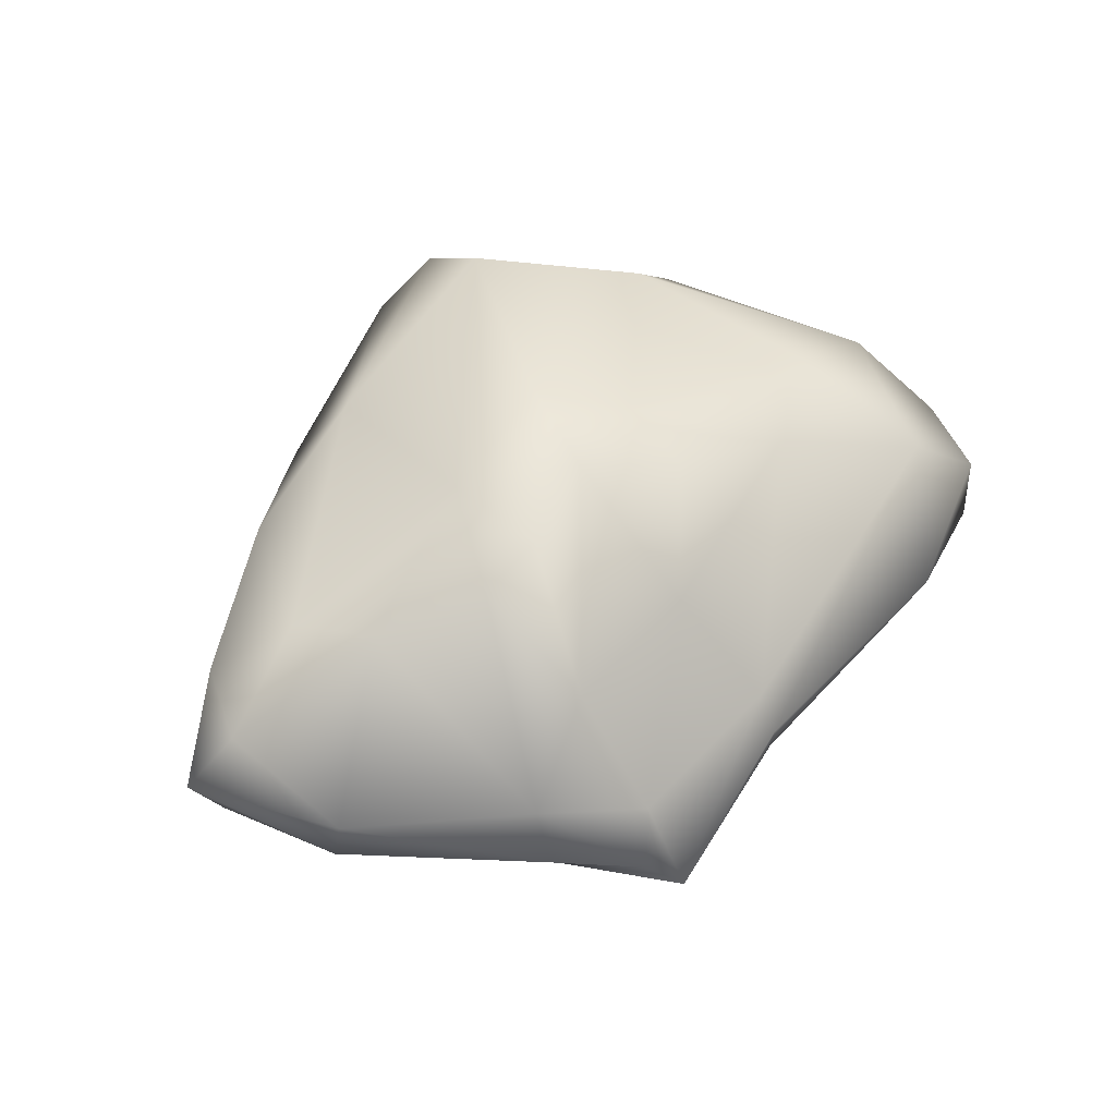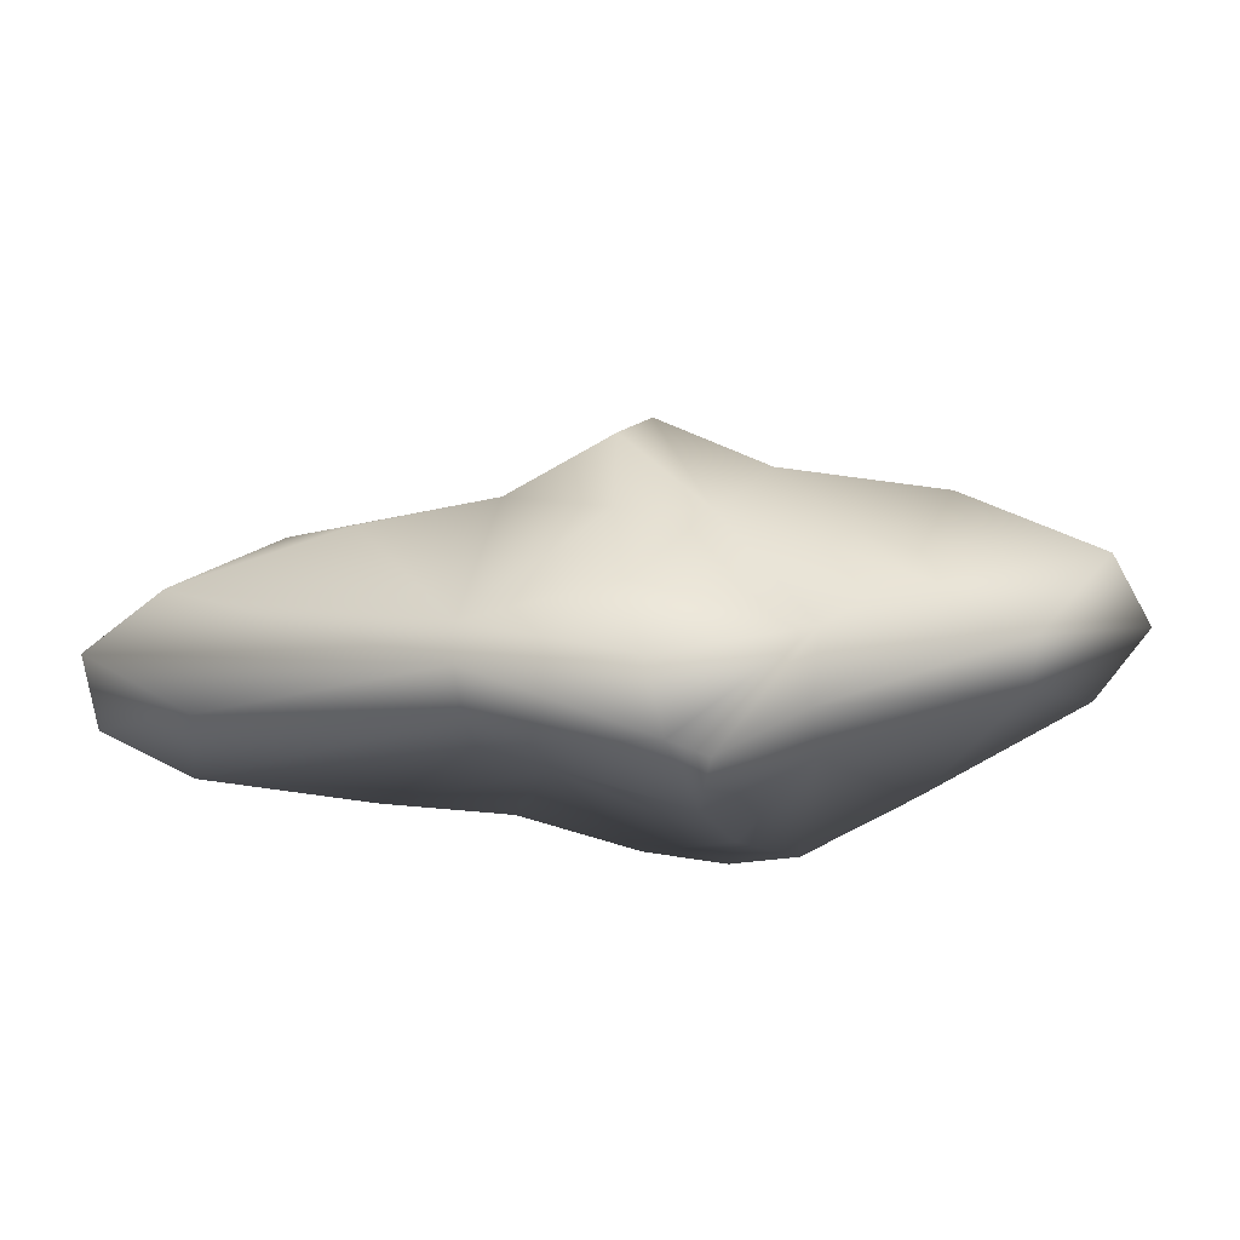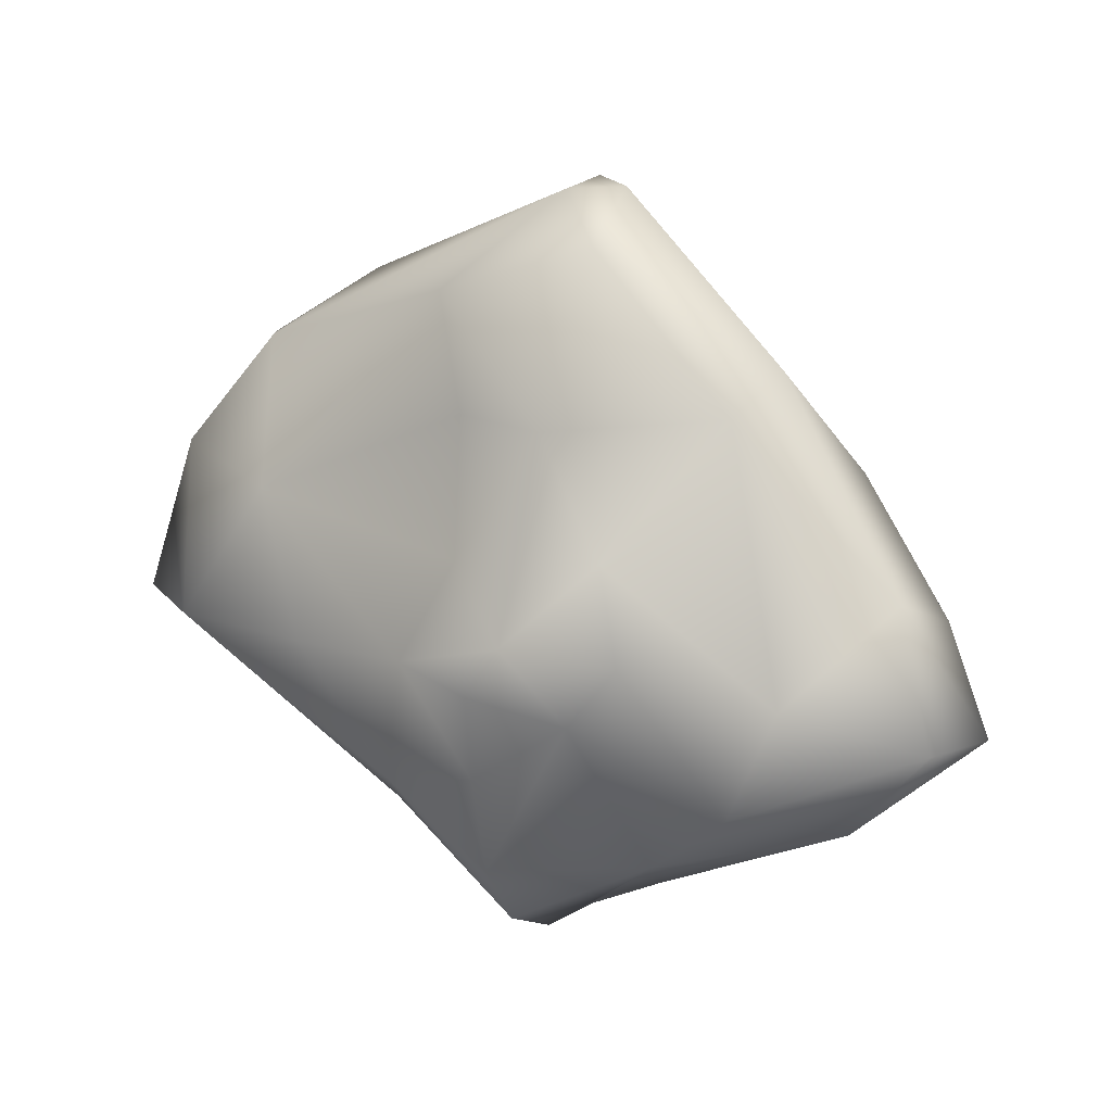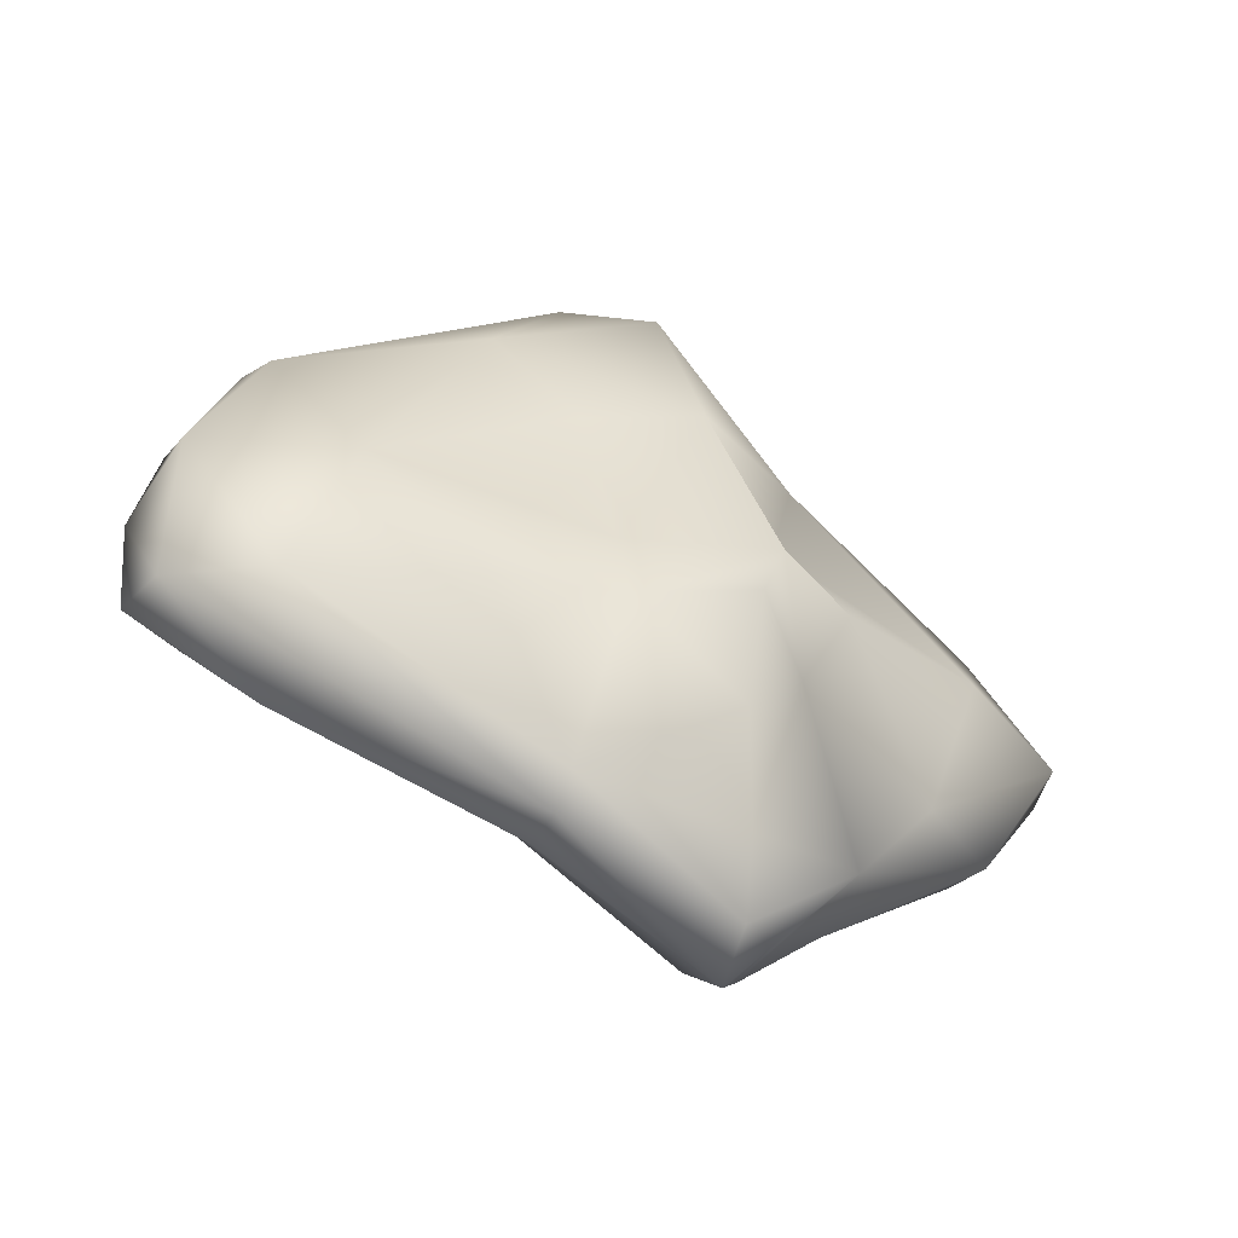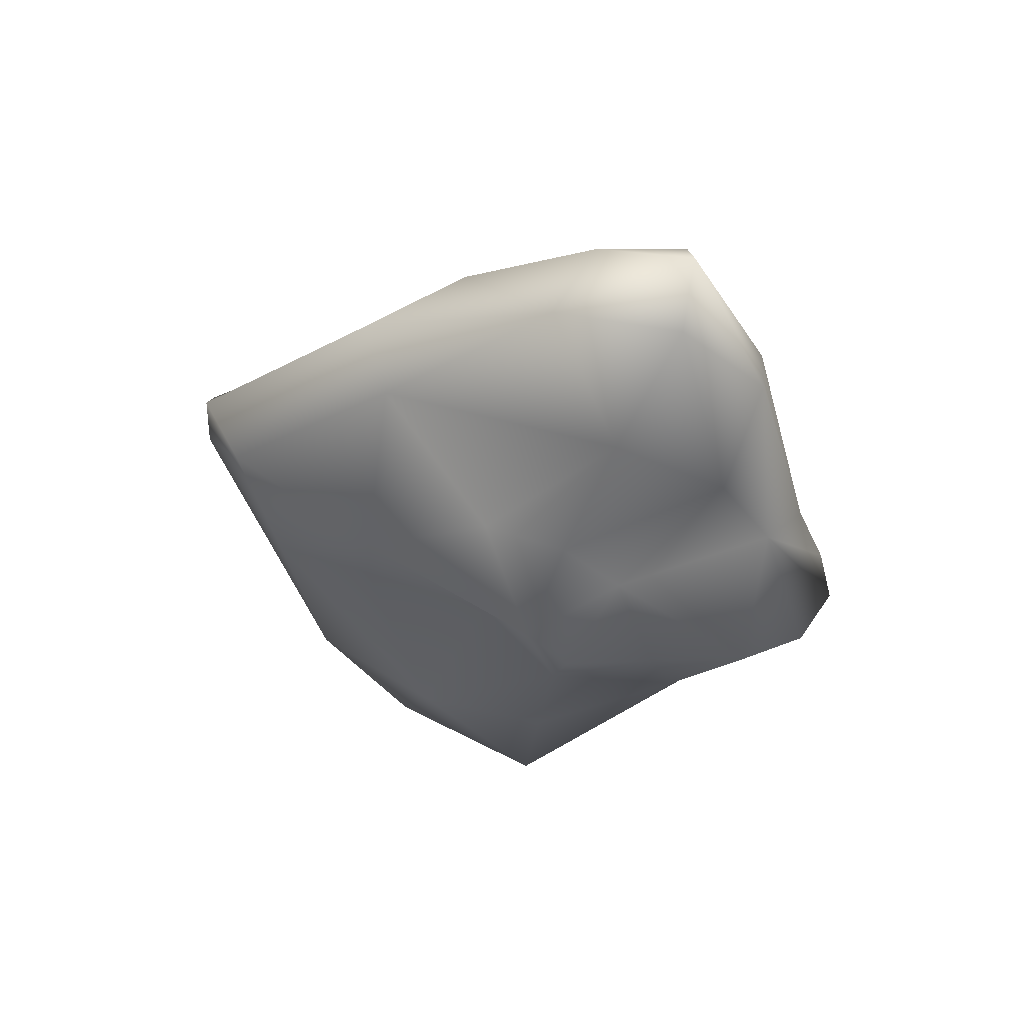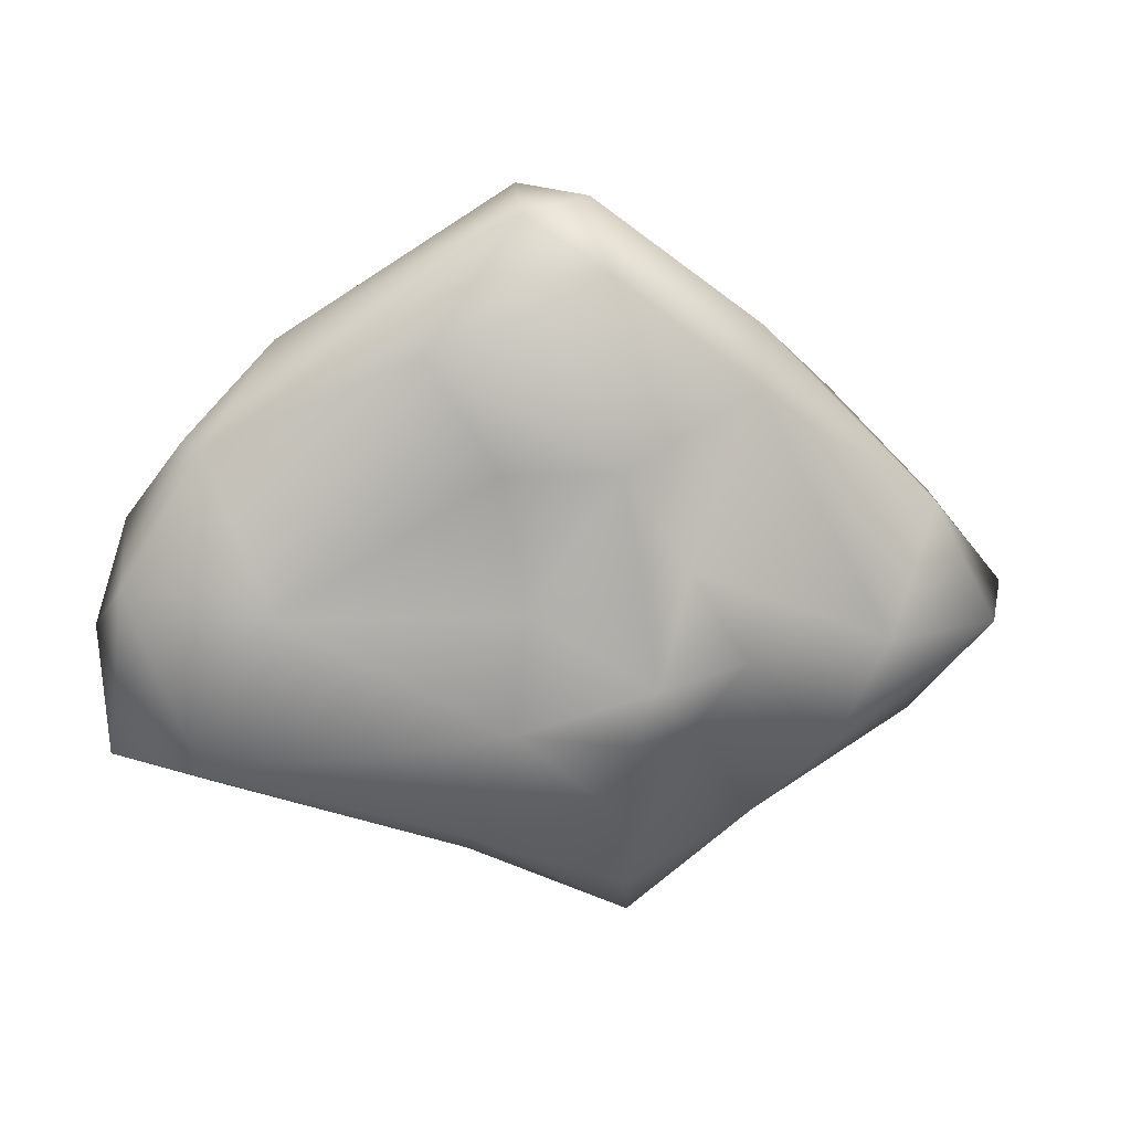
<metadata>
{"format":"obj","ext":"obj","renderer":"f3d","projection":"perspective","resolution":1024,"background":"white","views":[{"elev":51.4,"azim":153.3,"up":"+Y"},{"elev":-61.2,"azim":4.5,"up":"+Z"},{"elev":23.8,"azim":27.8,"up":"+Z"},{"elev":-26.4,"azim":-30.9,"up":"+Z"},{"elev":-37.1,"azim":78.1,"up":"+Y"},{"elev":36.9,"azim":-12.8,"up":"+Z"}]}
</metadata>
<code>
v -0.1599 0.02558 0.3583
v -0.08696 -0.05364 0.2343
v -0.363 -0.08365 0.09714
v -0.1476 -0.1446 -0.2393
v -0.1509 -0.117 -0.2785
v -0.1392 -0.01013 -0.2622
v -0.3812 0.1768 0.0945
v -0.2603 -0.1702 -0.05863
v -0.06938 -0.1038 0.06374
v -0.2795 0.1911 -0.04095
v -0.128 0.1987 0.09112
v -0.04852 0.2403 0.3988
v -0.1455 -0.0611 -0.2922
v -0.07551 0.09578 -0.1489
v -0.02568 0.1066 0.4838
v -0.1034 -0.1851 -0.0458
v -0.129 0.2206 -0.03725
v 0.05457 0.1082 0.4964
v -0.009597 0.2454 0.1351
v 0.1269 0.1752 0.08977
v 0.1871 0.1395 0.3144
v -0.01784 0.1805 0.4842
v 0.05677 0.01494 0.446
v 0.04689 -0.1035 0.2516
v 0.06078 -0.2309 0.02782
v 0.1082 0.263 -0.1016
v 0.011 0.2842 -0.03344
v 0.2689 0.1013 0.3
v 0.02356 -0.2458 -0.03659
v 0.01777 -0.2209 -0.1611
v 0.1302 -0.1076 0.1012
v 0.02787 -0.2067 -0.2922
v 0.04254 -0.1691 -0.3764
v 0.05805 -0.09926 -0.4209
v 0.1186 0.1354 -0.2504
v 0.1877 0.2407 -0.1296
v 0.2406 0.0126 0.2623
v 0.1199 -0.1725 -0.08827
v 0.1006 -0.06176 -0.3969
v 0.08421 0.01873 -0.3653
v 0.3233 0.1948 -0.09452
v 0.3698 0.1245 0.1793
v 0.1863 -0.1734 0.004552
v 0.3977 0.1646 -0.01323
v 0.2157 -0.1303 -0.2753
v 0.5156 0.09162 -0.08775
v 0.4995 0.08314 0.0293
v 0.4711 -0.01274 0.08236
v 0.5804 0.01101 -0.07548
v 0.3767 -0.1423 -0.02043
v 0.5389 -0.07829 -0.06684
v 0.4415 -0.06278 -0.2032
v 0.3131 -0.1343 -0.1834
v 0.2067 0.005916 -0.3037
v 0.4332 -0.0007941 -0.2087
v 0.2018 -0.07143 -0.332
v -0.3168 0.1386 0.335
v -0.4394 0.08052 0.2473
v -0.2561 0.1946 0.3137
v -0.4219 0.04385 0.2548
v -0.5133 0.1042 0.1342
v -0.532 0.001319 0.1043
v -0.5662 0.05771 0.01596
v -0.5675 0.04347 -0.08739
v -0.5686 -0.0563 -0.09242
v -0.4738 0.1184 -0.07928
v -0.4397 -0.02905 -0.1909
v -0.4688 -0.1236 -0.08523
f 10 7 11
f 11 7 59
f 2 3 9
f 5 67 13
f 14 6 10
f 57 60 15
f 15 60 1
f 9 3 16
f 17 10 11
f 11 59 19
f 12 59 57
f 12 57 22
f 22 57 15
f 17 11 19
f 16 8 4
f 14 10 17
f 19 59 12
f 18 22 15
f 18 15 23
f 23 15 1
f 23 1 24
f 24 1 2
f 30 16 4
f 30 4 32
f 14 17 27
f 27 17 19
f 20 12 21
f 21 12 22
f 24 2 9
f 24 9 25
f 27 19 20
f 20 19 12
f 25 9 16
f 25 16 29
f 29 16 30
f 32 4 33
f 33 4 5
f 33 5 34
f 34 5 13
f 13 6 34
f 34 6 40
f 35 14 27
f 35 27 26
f 21 22 18
f 21 18 28
f 28 18 23
f 37 23 24
f 31 24 25
f 40 6 14
f 26 27 20
f 28 23 37
f 37 24 31
f 25 29 38
f 38 29 30
f 35 40 14
f 35 26 36
f 36 26 20
f 42 21 28
f 43 31 25
f 43 25 38
f 38 30 32
f 39 34 40
f 36 20 41
f 45 38 32
f 45 32 33
f 45 33 34
f 45 34 39
f 54 35 36
f 44 20 21
f 50 31 43
f 43 38 53
f 54 39 40
f 54 40 35
f 54 36 41
f 44 41 20
f 44 21 42
f 56 45 39
f 56 39 54
f 28 37 48
f 50 37 31
f 46 41 44
f 42 28 48
f 50 48 37
f 47 42 48
f 47 44 42
f 49 47 48
f 44 47 46
f 46 47 49
f 49 48 51
f 51 48 50
f 41 46 55
f 55 46 49
f 55 49 52
f 52 49 51
f 53 51 50
f 50 43 53
f 54 41 55
f 53 52 51
f 52 53 45
f 54 55 56
f 56 55 52
f 56 52 45
f 45 53 38
f 57 58 60
f 59 61 57
f 1 3 2
f 57 61 58
f 59 7 61
f 60 3 1
f 61 62 58
f 58 62 60
f 61 63 62
f 60 62 3
f 7 10 66
f 7 66 61
f 61 66 63
f 63 65 62
f 66 64 63
f 62 68 3
f 63 64 65
f 62 65 68
f 3 8 16
f 66 67 64
f 64 67 65
f 3 68 8
f 10 6 66
f 68 4 8
f 66 6 13
f 66 13 67
f 67 5 65
f 65 5 68
f 68 5 4

</code>
